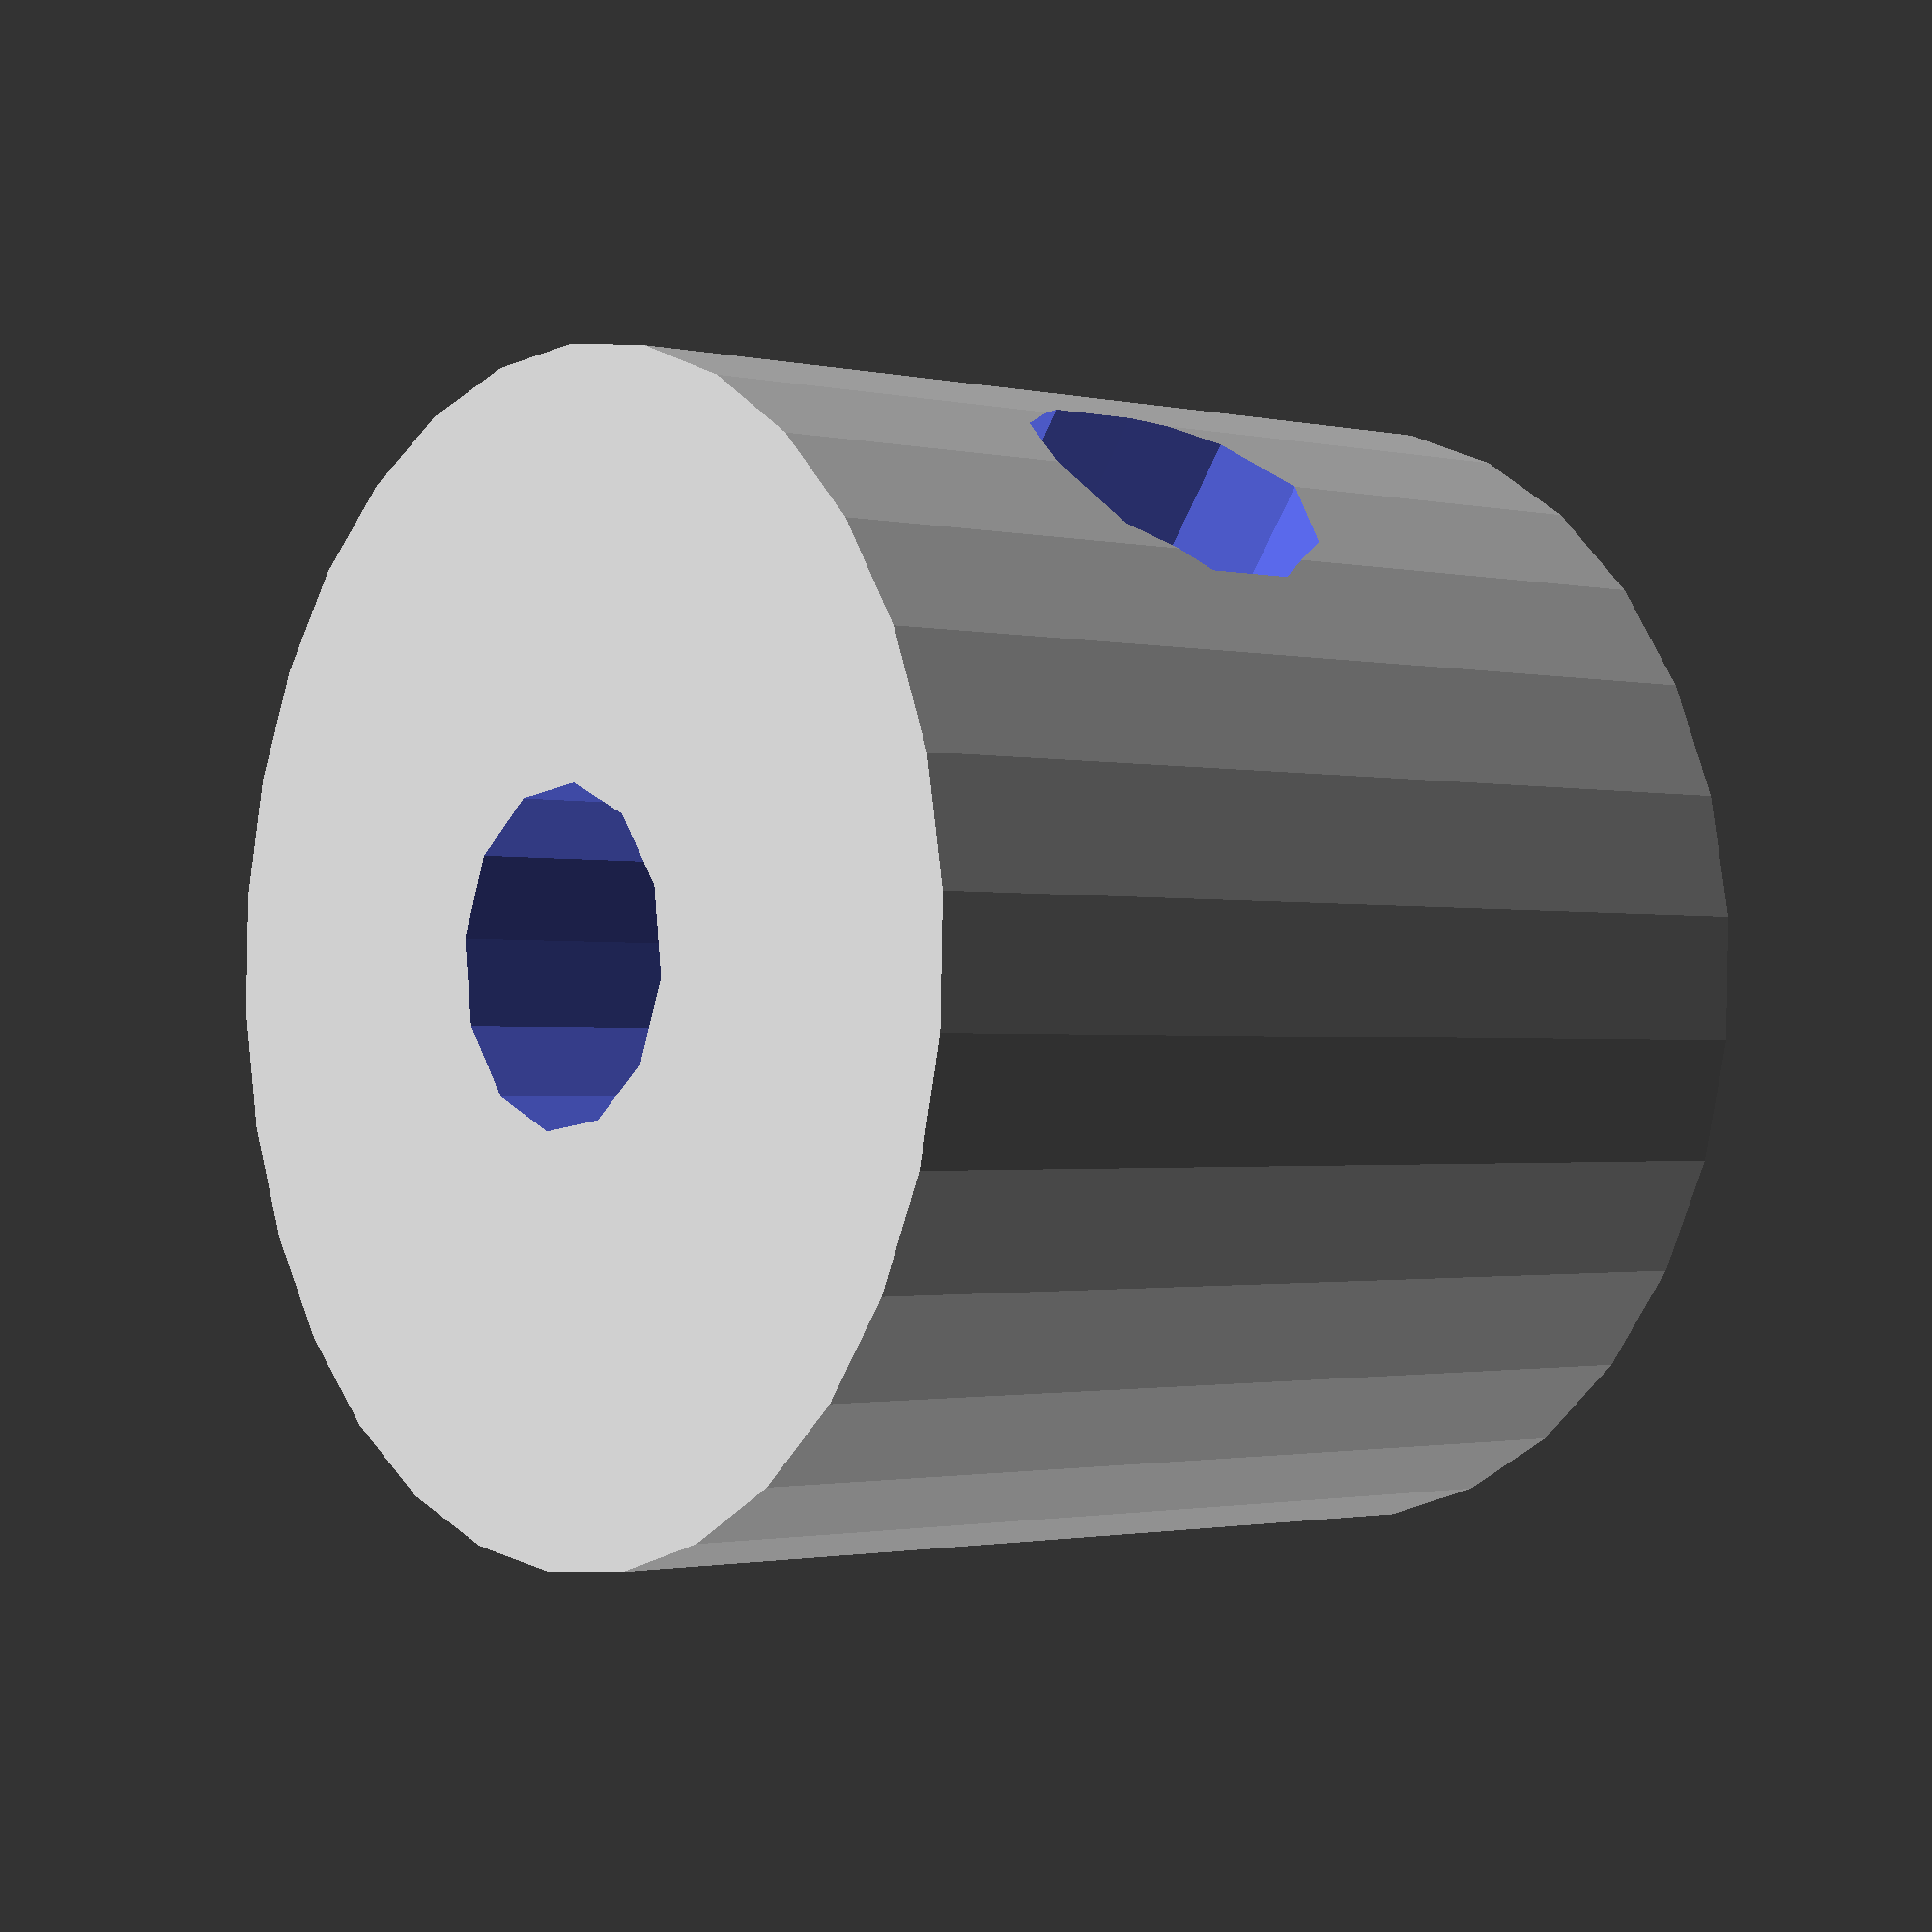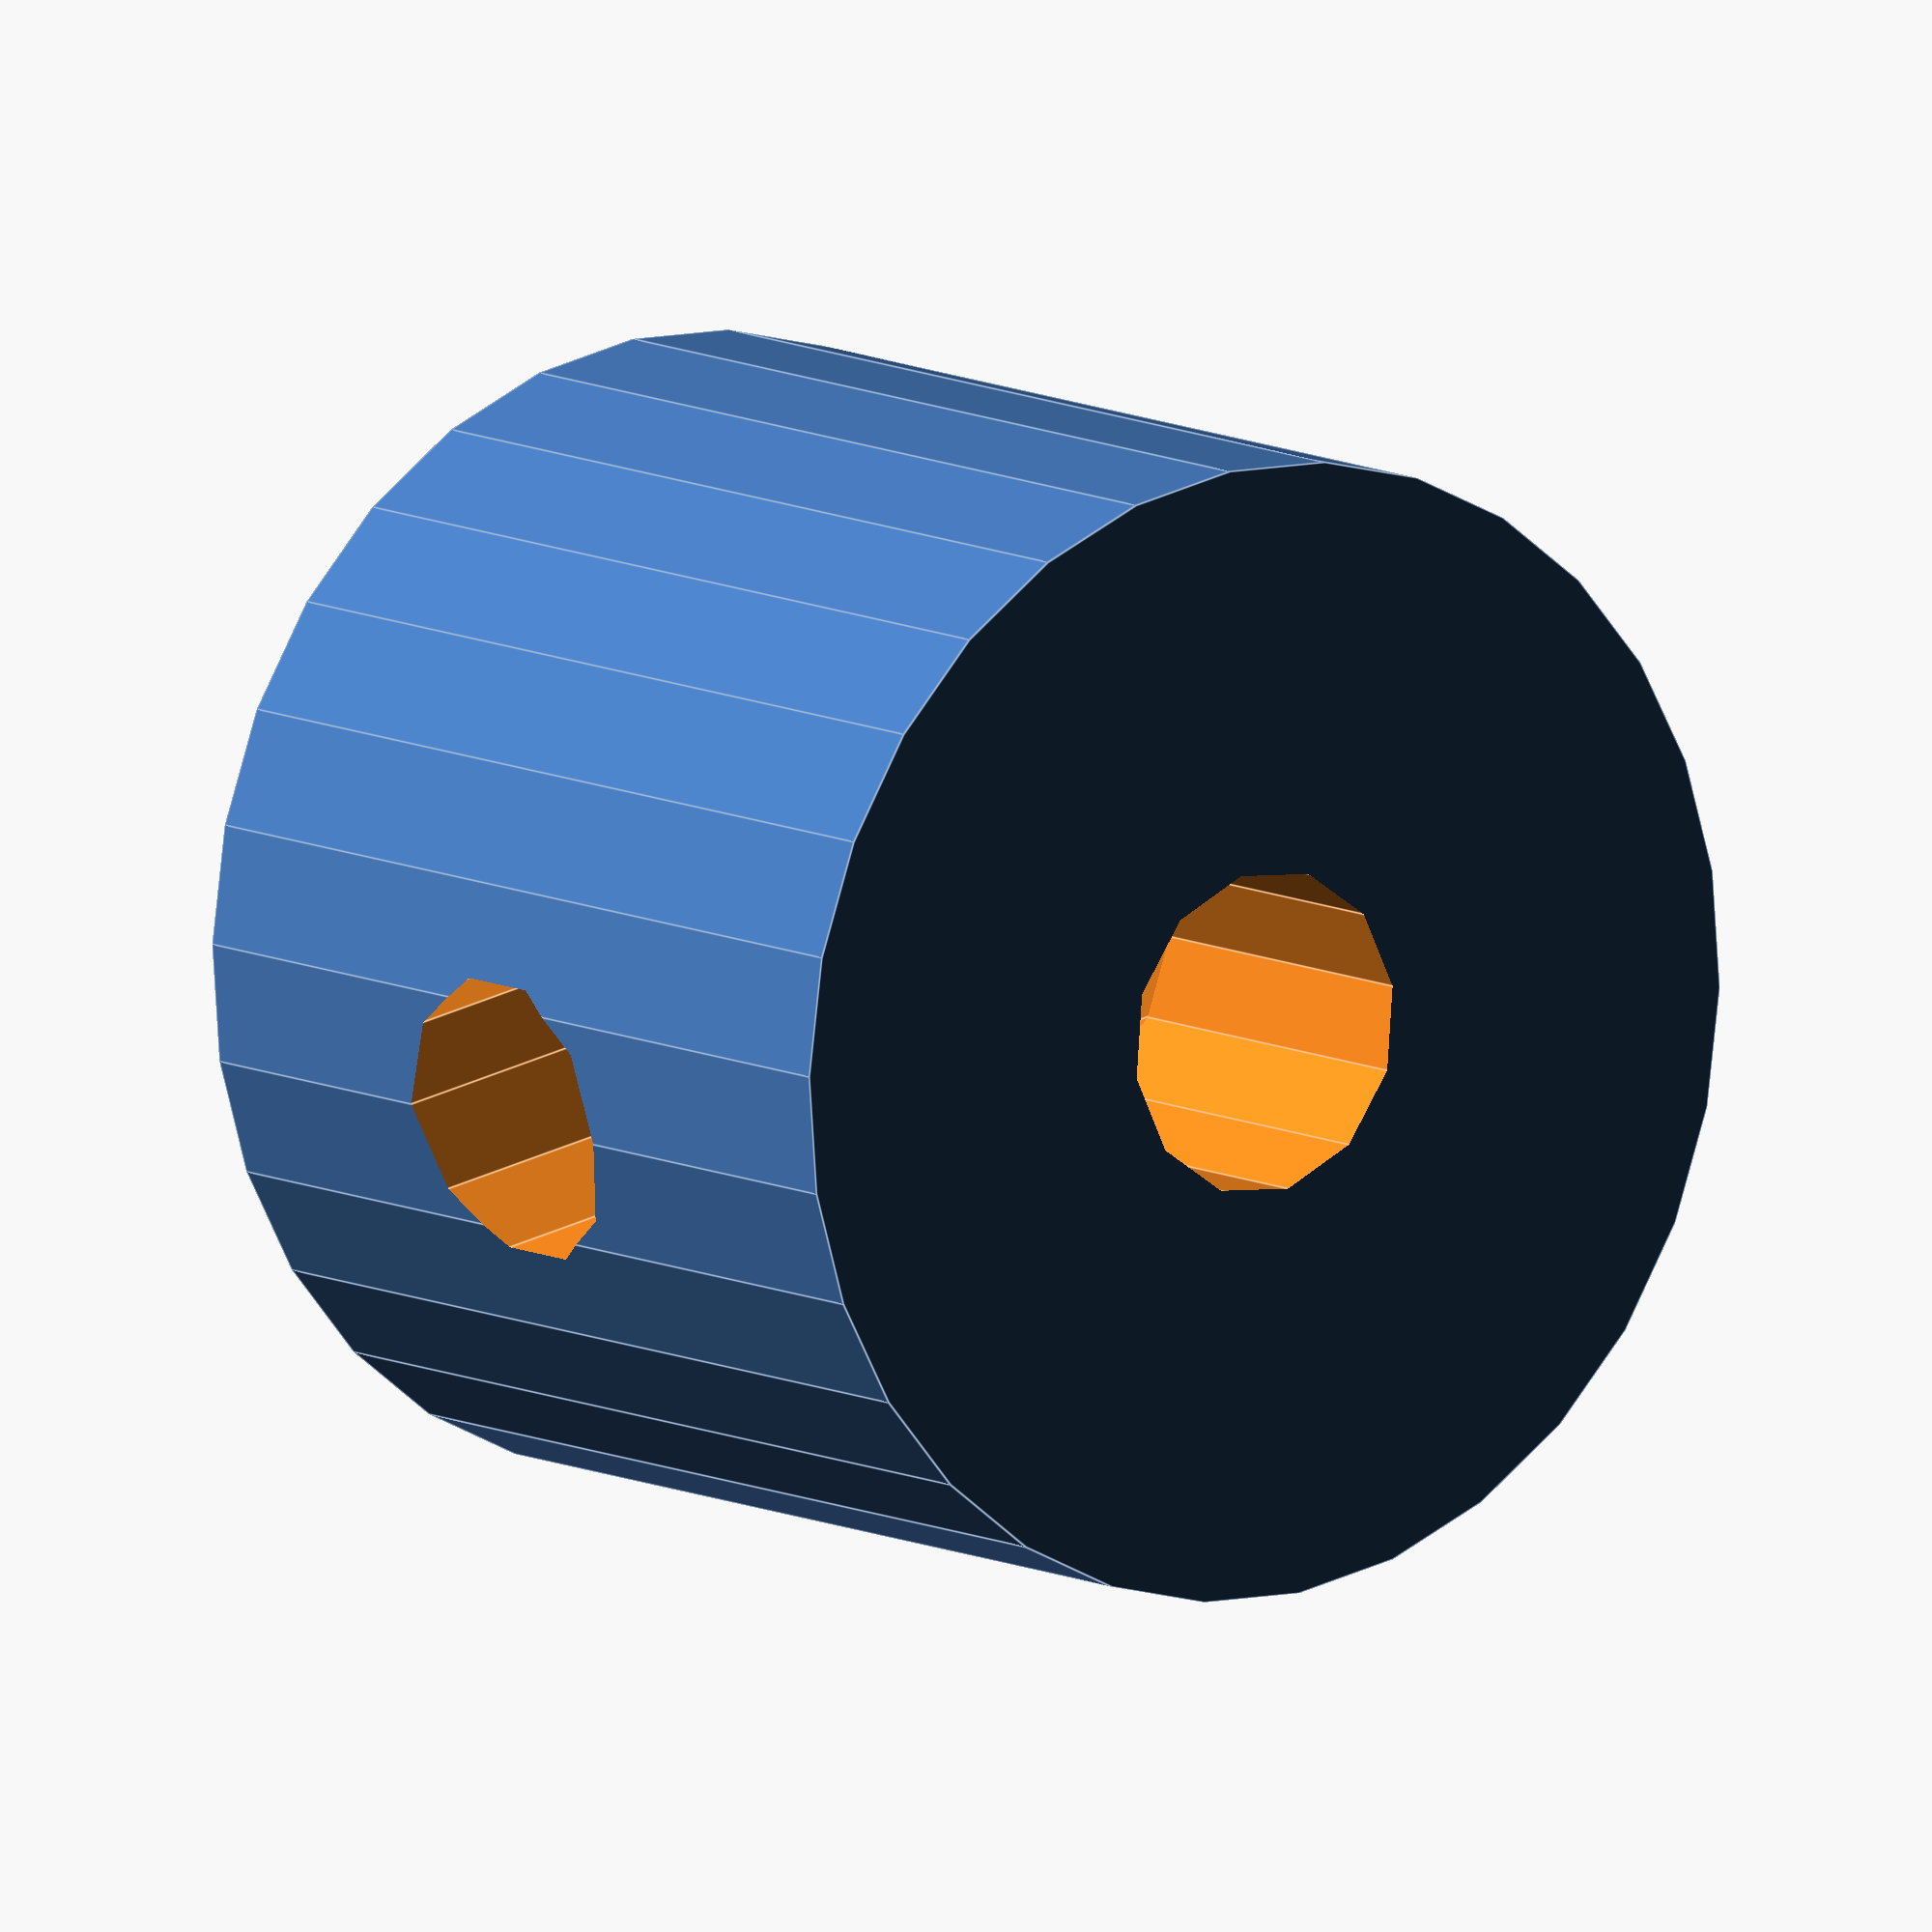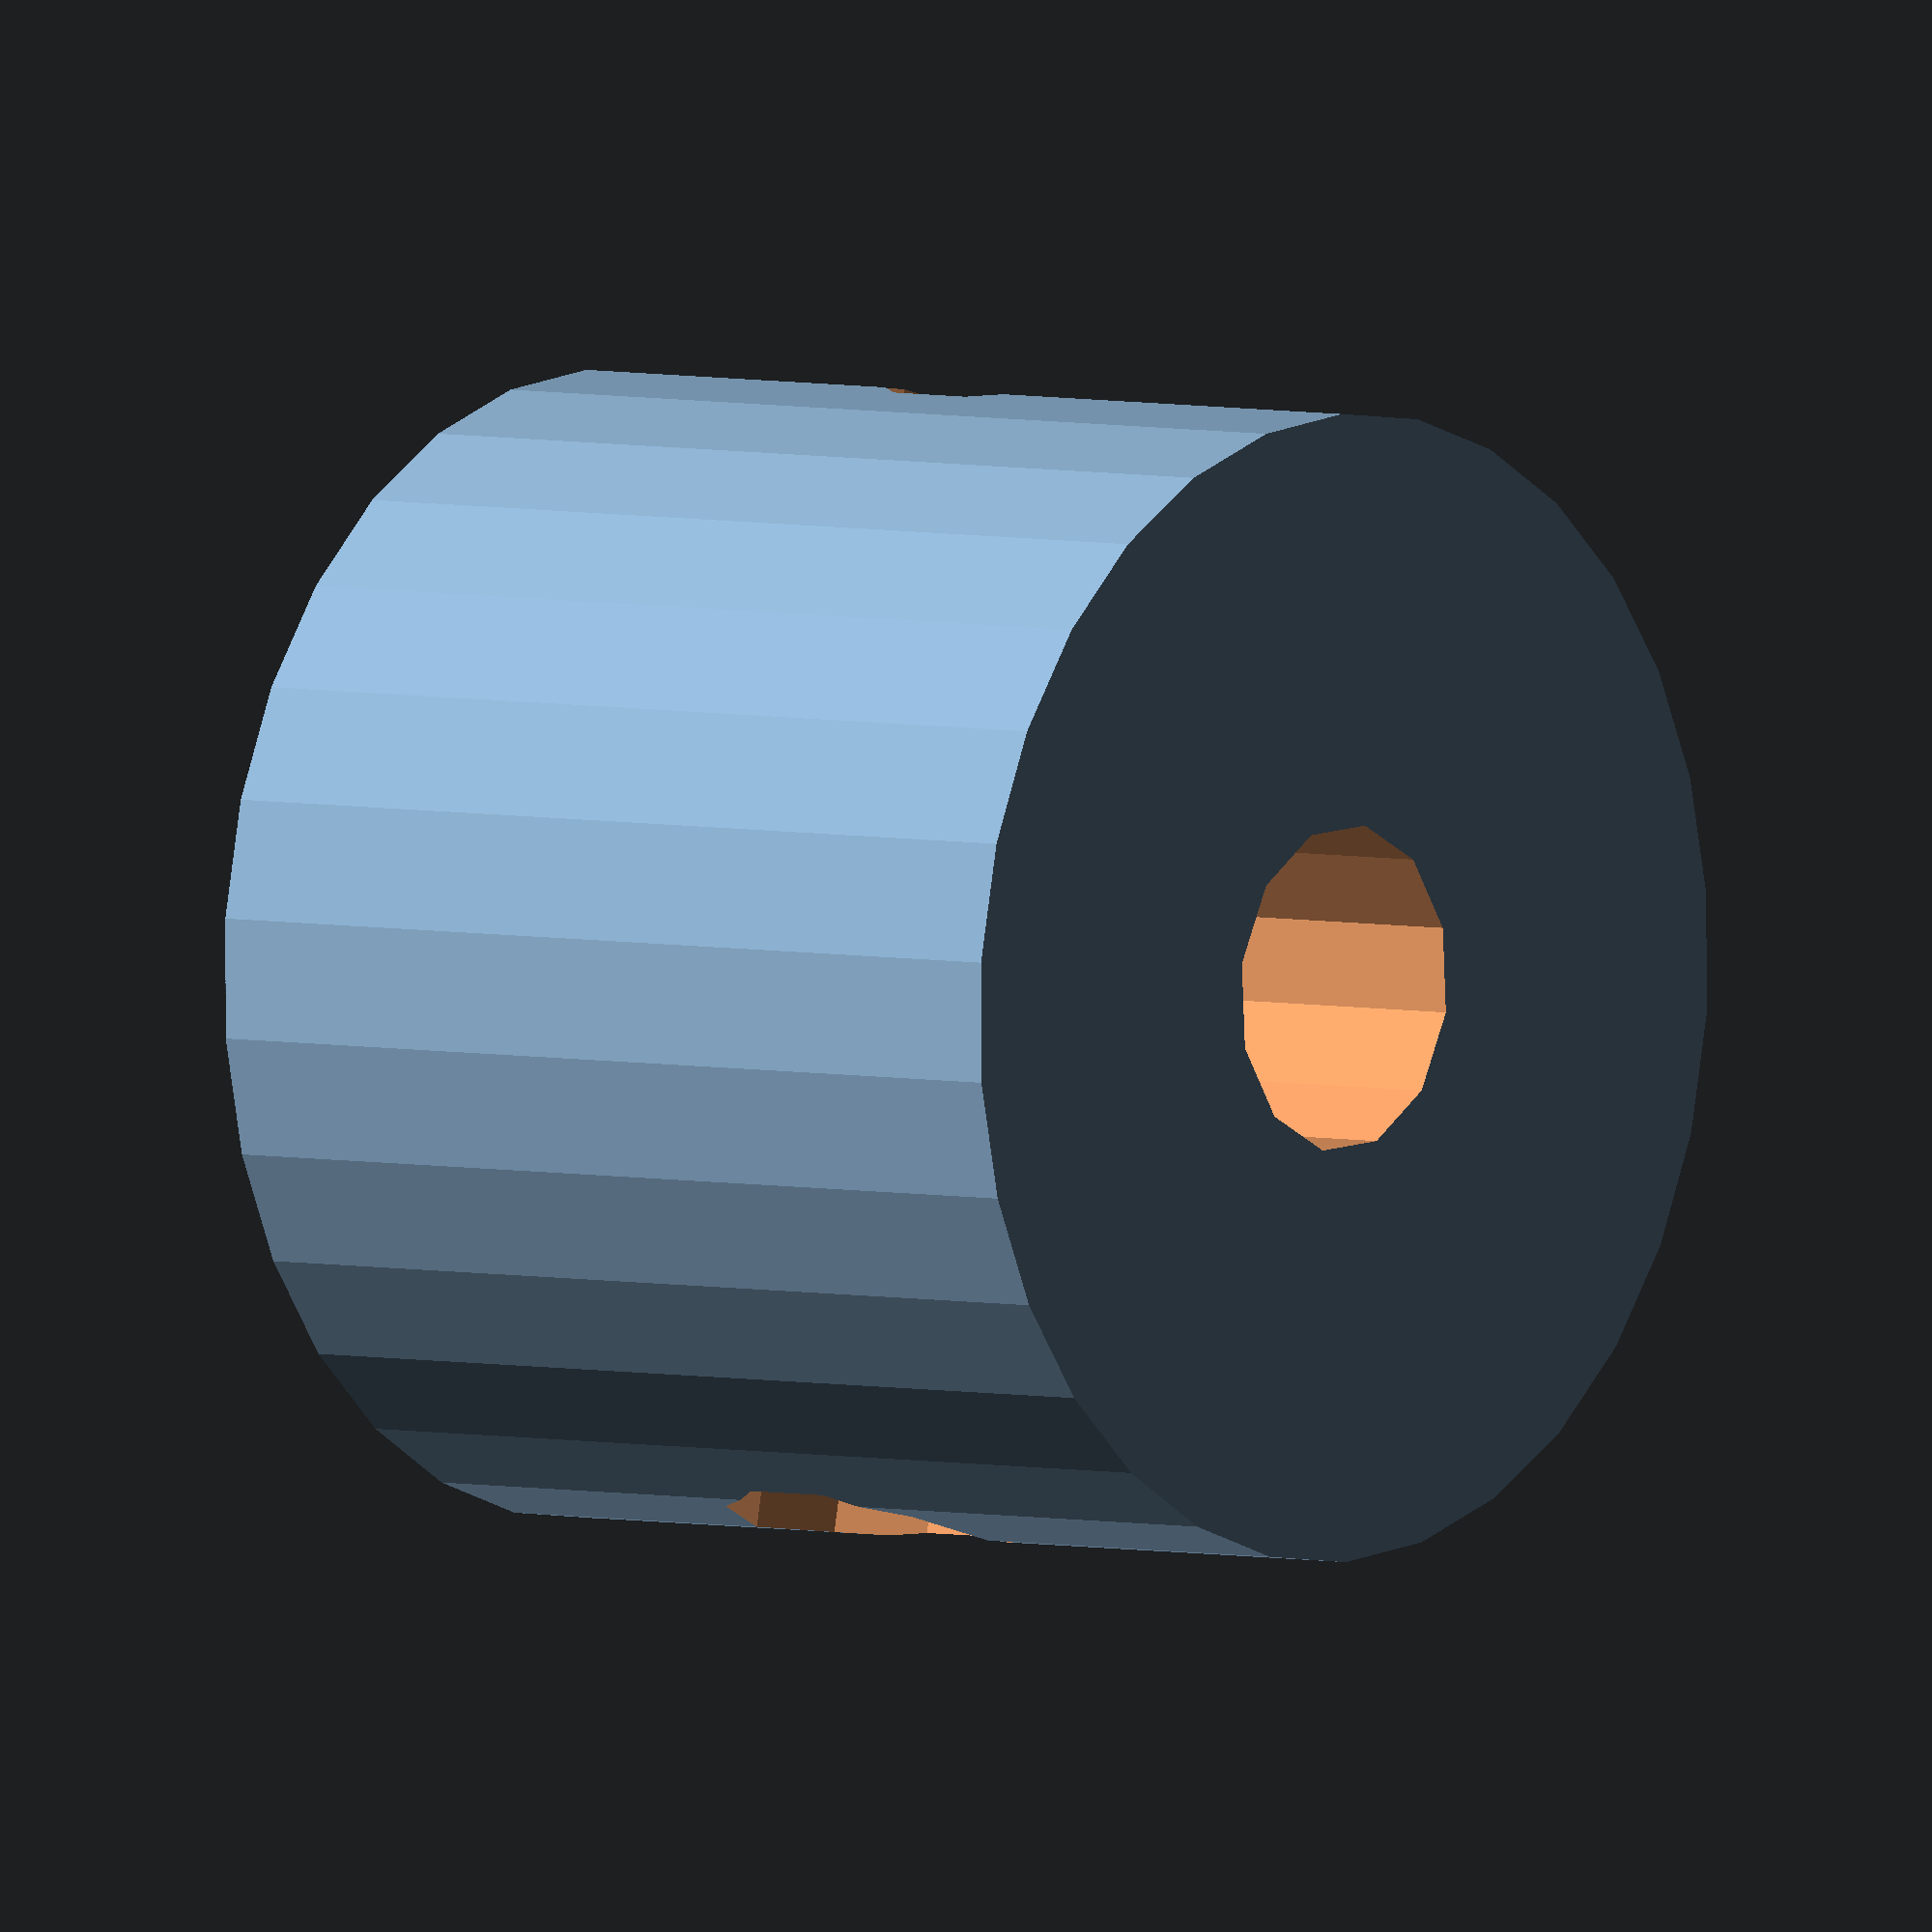
<openscad>
use <MCAD/involute_gears.scad>
fn=32;
fs=0.9;
pitch = 150;
pin_d = 3.5;
module motor() {
    union() {
        cylinder(r=35.5/2, h=50, $fs= fs);
        cylinder(r=3.175/2, h=68, $fs= fs);
    }
}
module pinion() {
    $fs=1;
    difference() {
        union() {

            translate([0,0,9.5]) gear (number_of_teeth=15, circular_pitch=pitch,gear_thickness = 9,rim_thickness = 9,hub_thickness = 9,bore_diameter=pin_d,circles=0, $fs= fs);
            hollow_cyl(d=3.2, w=4, h=9.5);
        }
        translate([-10,0,9/2]) rotate([0,90,0]) cylinder(d=2.9, h=20);
    }
}
module gears_1() {
    union() {
    gear (number_of_teeth=49, circular_pitch=pitch,
        gear_thickness = 8,
        rim_thickness = 8,
        hub_thickness = 8,
        bore_diameter=pin_d,
        circles=2, $fs= fs);
    translate([0,0,8]) gear (number_of_teeth=15, circular_pitch=pitch,
        gear_thickness = 9,
        rim_thickness = 9,
        hub_thickness = 9,
        bore_diameter=pin_d,
        circles=2, $fs= fs);
    }    
}
module gears_2() {
    union() {
    gear (number_of_teeth=40, circular_pitch=pitch,
        gear_thickness = 8,
        rim_thickness = 8,
        hub_thickness = 8,
        bore_diameter=pin_d,
        circles=6, $fs= fs);
    translate([0,0,8]) gear (number_of_teeth=15, circular_pitch=pitch,
        gear_thickness = 9+6,
        rim_thickness = 9+6,
        hub_thickness = 9+6,
        bore_diameter=pin_d,
        circles=2, $fs= fs);
    }    
}
module gears_3() {
    union() {
    gear (number_of_teeth=40, circular_pitch=pitch,
        gear_thickness = 8,
        rim_thickness = 8,
        hub_thickness = 8,
        bore_diameter=pin_d,
        circles=2, $fs= fs);
    translate([0,0,8]) gear (number_of_teeth=15, circular_pitch=pitch,
        gear_thickness = 17,
        rim_thickness = 17,
        hub_thickness = 17,
        bore_diameter=pin_d,
        circles=2, $fs= fs);
    }    
}
module diffgear() {
    difference() {
        gear (number_of_teeth=40, circular_pitch=pitch,        gear_thickness = 16,        rim_thickness = 16,        hub_thickness = 16,        bore_diameter=6.2,        circles=0, $fn=fn);
        diff_arms_cut();
    }
}
module pinholder() {
    difference() {
        cylinder(d=pin_d+5, h=4, $fn=fn);
        cylinder(d=pin_d, h=4, $fn=fn);
    }
    
}
module pinholder_cut() {
    
        translate([0,0,-0.5]) cylinder(d=pin_d, h=5, $fn=fn);

    
}
module pinholder_cut_6() {
        translate([0,0,-0.5]) cylinder(d=6, h=5, $fn=fn);
}
module Bholder() {
    difference() {
        cylinder(d=15+4, h=4, $fn=fn);
        cylinder(d=15, h=4, $fn=fn);
    }
    
}
module Bholder_cut() {
    
        cylinder(d=15, h=4, $fn=fn);

    
}
avst = 16.6667+6.25;
avst2 = 20.4167+6.25;
module all_gears() {
avst = 16.6667+6.25;
avst2 = 20.4167+6.25;

%translate([0,0,-8]) gear (number_of_teeth=15, circular_pitch=pitch,
        gear_thickness = 8,
        rim_thickness = 8,
        hub_thickness = 8,
        bore_diameter=3.175,
        circles=2, $fn=fn);

translate([avst2,0,0]) rotate([0,180,0]) gears_1(); // /3.333 // gear1
translate([avst2,avst,-9])rotate([0,180,0]) gears_2(); // 8.66 // gear2
translate([avst2,avst,-9-9-5]) rotate([0,180,-45]) translate([avst,0,0]) gears_3();   // 22.5
translate([avst2-avst,avst,-9-9-9-5]) rotate([0,180,-45]) translate([avst,0,0]) diffgear();                           // 58.5866666667 

//translate([avst2-avst,avst,-9-9-9-5 +55/2 -16/2]) rotate([0,180,-45]) translate([avst,0,0]) %cylinder(d=10, h = 55);
    
    translate([avst2-avst,avst,-9-9-9-5 +6.1 -16/2]) rotate([0,180,-45]) translate([avst,0,0]) rotate([0,180,0]) diff_arms();
    translate([avst2-avst,avst,-9-9-9-5 -6.1-2 -16/2]) rotate([0,180,-45]) translate([avst,0,0]) rotate([0,0,0]) diff_arms();
}
module holder() {
    $fs= 0.9;
    //baseplate
    difference() {
        translate([5,55,-60]) cube([25,3,65]);
        //material saving
        //translate([15,200,-(17-4)/2]) rotate([90,0,0]) cylinder(d=17-4, h=400); 
        //translate([15,200,-(50-4)/2-(17-4)/2-2]) rotate([90,0,0]) cylinder(d=50-4-17-4, h=400);
        translate([avst2,avst,-9-9-4]) rotate([0,180,-45]) translate([avst,0,0]) cylinder(r= 16.6667+1.5, h= 10);
    }
    hull() {
        translate([1.5,55-25,-60-2.5+1]) cube([1.5,25+3,1.5]);
        translate([7,55-25,-53]) cube([1.5,25+3,1.5]);
    }
    translate([-4.5,53,-66]) cube([8,5,6]);
    translate([-4.5,53,-20]) cube([8,5,6]);
    p1off = 0;
    difference() {
        hull() {
            translate([avst2,0,0])pinholder();
            translate([avst2,avst,0])pinholder();
            //translate([avst2,avst,0+4]) rotate([0,180,-45]) translate([avst,0,0]) pinholder();
            translate([0,55,0]) cube([30,3,4]);
        
        }
        translate([avst2,0,0])pinholder_cut();
        translate([avst2,avst,0])pinholder_cut();
        translate([avst2,avst,0+4]) rotate([0,180,-45]) translate([avst,0,0]) pinholder_cut_6();
    }
    p2off = 22;
    difference() {
        hull() {
            translate([avst2,0,-22])pinholder();
            translate([avst2,avst,-22+4]) rotate([0,180,-45]) translate([avst,0,0]) pinholder();
            //translate([avst2-avst,avst,-22+4]) rotate([0,180,-45]) translate([avst,0,0]) Bholder();

            translate([0,55,-22]) cube([30,3,4]);
            translate([0,0,-22]) cylinder(d=35, h=4);
        }
        translate([avst2,0,-22])pinholder_cut();
        translate([avst2,avst,-22+4]) rotate([0,180,-45]) translate([avst,0,0]) pinholder_cut();
        //translate([avst2-avst,avst,-22+4]) rotate([0,180,-45]) translate([avst,0,0]) Bholder_cut();
        translate([0,0,-22]) motor_cut();
        hull() {
            translate([avst2,avst,-22+4])rotate([0,180,0]) cylinder(d=18, h=4);
            translate([avst2+25,avst,-22+4])rotate([0,180,0]) cylinder(d=18, h=4);
        }
        translate([avst2-avst,avst,-p2off+2]) rotate([0,180,-45]) translate([avst,0,0]) cylinder(d=30, h=3);
        translate([avst2-avst,avst,-p2off+5]) rotate([0,180,-45]) translate([avst,0,0]) cylinder(d=15.5+3*2, h=3);
        // screw mount cuts
        translate([avst2-avst,avst,-60+46]) rotate([0,180,-45]) translate([avst,0,0]) rotate([0,0,-45-180]) mount2_gb_cut();
    translate([avst2-avst,avst,-60+46]) rotate([0,180,-45]) translate([avst,0,0]) rotate([0,0,-45-180]) mirror([0,1,0]) mount2_gb_cut();
        
    }
    p3off = 37;
    difference() {
        hull() {
            //translate([avst2,0,0])pinholder();
            translate([avst2,avst,-37])pinholder();
            //translate([avst2,avst,0+4]) rotate([0,180,-45]) translate([avst,0,0]) pinholder();
            translate([17,55,-37]) cube([13,3,4]);
        
        }
        translate([avst2,0,-37])pinholder_cut();
        translate([avst2,avst,-37])pinholder_cut();
        //translate([avst2,avst,0+4]) rotate([0,180,-45]) translate([avst,0,0]) pinholder_cut();
    }
    p4off = 53;
    difference() {
        hull() {
            //translate([avst2,0,-p4off])pinholder();
            //translate([avst2,avst,-p4off])pinholder();
            translate([avst2,avst,-p4off+4]) rotate([0,180,-45]) translate([avst,0,0]) pinholder();
            //translate([avst2-avst,avst,-p4off+4]) rotate([0,180,-45]) translate([avst,0,0]) Bholder();
            translate([10,55,-p4off]) cube([20,3,4]);
        }
        translate([avst2,0,-p4off])pinholder_cut();
        translate([avst2,avst,-p4off])pinholder_cut();
        translate([avst2,avst,-p4off+4]) rotate([0,180,-45]) translate([avst,0,0]) pinholder_cut();
        //translate([avst2-avst,avst,-p4off+4]) rotate([0,180,-45]) translate([avst,0,0]) Bholder_cut();
        //translate([0,0,-100]) cylinder(d=40, h=200);
    }
    
    // screw mounts
    translate([avst2-avst,avst,-60+46]) rotate([0,180,-45]) translate([avst,0,0]) rotate([0,0,-45-180]) mount2_gb();
    translate([avst2-avst,avst,-60+46]) rotate([0,180,-45]) translate([avst,0,0]) rotate([0,0,-45-180]) mirror([0,1,0]) mount2_gb();
    
    translate([avst2-avst,avst,-60]) rotate([0,180,-45]) translate([avst,0,0]) rotate([0,0,-45-180]) mount2_gb();
    translate([avst2-avst,avst,-60]) rotate([0,180,-45]) translate([avst,0,0]) rotate([0,0,-45-180]) mirror([0,1,0]) mount2_gb();
    
}
module motor_cut() {
    $fs= 0.9;
    rotate([0,0,0]) translate([0,0,0])  union() {
        translate([0,-25/2,0]) cylinder(d=3, h=4, $fn=32);
        translate([0,25/2,0]) cylinder(d=3, h=4, $fn=32);
        hull() {
            translate([0,0,0]) cylinder(d=13, h=4);
            //translate([10,1.5+25/2,0]) cylinder(d=13, h=4);
        }
    }
}


module sakura_axle() {
    $fs= 0.9;
    sphere(d=6);
    translate([0,5,0]) rotate([90,0,0]) cylinder(d=2, h=10);
    cylinder(d=3.15, h=44);
    translate([0,5,44]) rotate([90,0,0]) cylinder(d=2, h=10);
    translate([0,0,44]) cylinder(d=10, h=3);
    translate([0,0,44+3]) cylinder(d1=10, d2=7, h=1.5);
    translate([0,5,44+15.5]) rotate([90,0,0]) cylinder(d=2, h=10);
    translate([0,0,44]) cylinder(d=5, h=17.5);
    translate([0,0,44]) cylinder(d=3,85, h=30);
}
module hollow_cyl(d, w, h) {
    $fs= 0.9;
    difference() {
        cylinder(d=d+w*2, h=h);
        translate([0,0,-1])cylinder(d=d, h=h+2);
    }
}
module hollow_cyl2(d1, d2, w, h) {
    $fs= 0.9;
    difference() {
        cylinder(d1=d1+w*2, d2=d2+w*2, h=h);
        translate([0,0,0])cylinder(d1=d1,d2=d2, h=h);
        //translate([0,0,-1])cylinder(d=d2, h=h+2);
    }
}
module hollow_cyl3(d1, d2, w, h) {
    $fs= 0.9;
    difference() {
        cylinder(d1=d1+w*2, d2=d2+w*2, h=h);
        
        translate([0,0,-1]) cylinder(d=d2, h=h+2);
    }
}
module mount() {
    $fs= 0.9;
    x = 8;
    y= 15;
    z = 4;
    $fs= 0.9;
    difference() {
        cube([x,y,z]);
        translate([x/2,y-3,-1]) cylinder(d=3,h=z+2);
        translate([0,0,-1]) cylinder(d=12,h=z+2);
    }
}
module mount2() {
    $fs= 0.9;
    x = 8;
    y= 15;
    z = 6;
    $fs= 0.9;
    difference() {
        cube([x,y,z]);
        translate([0,y-3,z/2]) rotate([0,90,0]) cylinder(d=3,h=z+2);
        translate([0,0,-1]) cylinder(d=16,h=z+2);
    }
}
module mount2_gb() {
    $fs= 0.9;
    x = 8;
    y= 15;
    z = 6;
    $fs= 0.9;
    difference() {
        translate([x,0,0]) cube([x,y,z]);
        translate([x,y-3,z/2]) rotate([0,90,0]) cylinder(d=3,h=z+3);
        translate([0,0,-1]) cylinder(d=15.5+3*2+0,h=z+2);
    }
}
module mount2_gb_cut() {
    x = 8;
    y= 15;
    z = 6;
    $fs= 0.9;

    translate([x,y-3,z/2]) rotate([0,90,0]) cylinder(d=3,h=z+2+20);
    translate([x,y-3,z/2]) rotate([0,90,0]) cylinder(d=6,h=z+2+10);

}
//mount();
module axle1() {
    $fs= 0.9;
    hollow_cyl(d=38, h=10, w=3);
    translate([0,0,10]) hollow_cyl2(d1=38, d2=15, h=10, w=3);
    translate([0,0,20-2]) hollow_cyl3(d1=15,d2=12, h=2, w=3);
    color("red") translate([0,0,20]) hollow_cyl(d=15.5, h=4.5, w=3);
    translate([0,0,20+4.5]) hollow_cyl3(d1=15,d2=12, h=4.5, w=3);
    difference() {
        translate([0,0,20+4.5+4.5]) hollow_cyl(d=12, h=30, w=3);
        translate([-50,0,20+4.5+4.5+30-5]) rotate([0,90,0]) cylinder(d=3, h=100);
    }
    translate([0,0,40]) mount();
    translate([0,0,40]) mirror([0,1,0]) mount();
    
    translate([0,0,40]) mirror([1,0,0]) mount();
    translate([0,0,40]) mirror([0,1,0]) mirror([1,0,0]) mount();
    
    translate([0,0,20]) mount2();
    translate([0,0,20]) mirror([0,1,0]) mount2();
    
    translate([0,0,20]) mirror([1,0,0]) mount2();
    translate([0,0,20]) mirror([0,1,0]) mirror([1,0,0]) mount2();
    
    
    translate([0,0,45/2]) %sakura_axle();
}
module under_axle() {
    difference() {
        union() {
            axle1();
            mirror([0,0,1])axle1();
            translate([0,0,190/2-15]) rotate([180,0,0])  %solid_adapter();
            translate([0,0,-190/2+15]) mirror([0,0,1]) rotate([180,0,0])  %turn_adapter();
        }
        translate([0,-100,-100]) cube([200,200,200]);
    }
}
module up_axle() {
    difference() {
        union() {
            axle1();
            mirror([0,0,1])axle1();
            //translate([0,0,190/2-15]) rotate([180,0,0])  %solid_adapter();
            //translate([0,0,-190/2+15]) mirror([0,0,1]) rotate([180,0,0])  %turn_arm();
        }
        translate([-200,-100,-100]) cube([200,200,200]);
        
        
        // gear cut
        translate([16.6667+6.25,0,-15])cylinder(r= 6.25+1.5, h= 25);
        translate([16.6667+6.25,0,8])cylinder(r= 16.6667+1.5, h= 10);
        
    }
}
module solid_adapter() {
    $fs= 0.9;
    hollow_cyl(d=5.5, w=4, h=4);
    color("cyan")translate([0,0,4]) %hollow_cyl(d=5, w=5/2, h=4);
    translate([0,0,4]) hollow_cyl(d=10.5, w=3, h=4);
    translate([0,0,4+4]) hollow_cyl2(d1=12, d2=12+3+3+1, w=2, h=13);
    difference() {
        translate([0,0,4+4+13]) hollow_cyl(d=12+3+3+1, w=2, h=10);
        translate([-50,0,4+4+13+5]) rotate([0,90,0]) cylinder(d=3, h=100);
    }
}
module turn_arm() {
    $fs= 0.5;
    hm = 20.5;
    difference() {
        union() {
            hollow_cyl(d=10.5, w=2, h=10);
            hollow_cyl(d=5.5, w=3, h=5);
            translate([0, 0, 8])  hollow_cyl2(d1=10.5, d2=12, w=2, h=2); // strength
            translate([0, 0, 10])  hollow_cyl(d=12, w=2, h=4);
            translate([-hm/2, 0, 14]) rotate([0,90,0]) cylinder(d=7, h=hm);
        }
        translate([-15, 0, 14]) rotate([0,90,0]) cylinder(d=2.85, h=30);
        translate([0, 0, 10])  cylinder(d=12, h=10);
    }
    difference() {
        hull() {
            translate([-5/2,6,0]) cube([5,1,10]);
            translate([-5/2,26,22]) rotate([0,90,0]) hollow_cyl(d=3, w=2, h=5);
        }
        translate([-5/2,26,22]) rotate([0,90,0]) cylinder(d=3, h=5);
    }
}
module turn_hub() {
    $fs= 0.9;
    hm = 20.5;
    difference() {
        union() {
            translate([0,0,4+4+13]) hollow_cyl(d=12+3+3+1, w=2, h=10);
            hull() {
                translate([-hm/2-1.2/2-3, 0, 14]) rotate([0,90,0]) cylinder(d=7, h=3);
                translate([-hm/2-1.2/2-3, 0, 4+4+13+5]) rotate([0,90,0]) cylinder(d=7, h=3);
            }
            hull() {
                translate([hm/2+1.2/2 , 0, 14]) rotate([0,90,0]) cylinder(d=7, h=3);
                translate([hm/2+1.2/2 , 0, 4+4+13+5]) rotate([0,90,0]) cylinder(d=7, h=3);
            }
        }
        translate([-50,0,4+4+13+5]) rotate([0,90,0]) cylinder(d=3, h=100);
        translate([-50,0,14]) rotate([0,90,0]) cylinder(d=3, h=100);
    }
    
    
}
module turn_adapter() {
    turn_arm();
    turn_hub();
}
module diff_arms() {
    $fs= 0.9;
    x = 20;
    ah = 45/2;
    slice = 2;
    difference() {
        union() {
            translate([-x/2, -x/2, 0]) cube([x,x,2]);
            cylinder(d=9.7, h= ah);
        }
        translate([0, 0, 10])cylinder(d=6.3, h= ah);
        translate([-slice/2, -10/2, 10]) cube([slice,10,20]);
        translate([0, 0, -5]) diff_arms_cut();
    }
}
module diff_arms_cut() {
    $fs= 0.9;
    x = 21;
    l = 5+3/2+3;
    rotate([0,0,45]) union() {
        translate([l, 0, -20])cylinder(d=3, h= 50);
        translate([-l, 0, -20])cylinder(d=3, h= 50);
        translate([0, l, -20])cylinder(d=3, h= 50);
        translate([0, -l, -20])cylinder(d=3, h= 50);
    }
    translate([-x/2, -x/2, 0]) cube([x,x,3.5]);

}



module display() {
    //motor_cut();
    //rotate([0,-90,0]) holder();
    
    //rotate([0,-90,0]) all_gears();
    //rotate([0,-90,0]) translate([0,0,-75]) motor();

    rotate([0,-90,0]) translate([avst2-avst,avst,-9-9-9-5  -16/2]) rotate([0,180,-45]) translate([avst,0,0]) rotate([0,-180,-45]) under_axle();
    //rotate([0,-90,0]) translate([avst2-avst,avst,-9-9-9-5  -16/2]) rotate([0,180,-45]) translate([avst,0,0]) rotate([0,-180,-45]) up_axle();
    //axle1();
    //up_axle();
    //translate([0,0,190/2-15]) rotate([180,0,0]) %solid_adapter();
    //solid_adapter();
}
//display();
//turn_arm();
// ############################
// # Printer friendly
//rotate([180,0,0]) diffgear();
//diff_arms();
//rotate([0,90,0]) under_axle();
//rotate([0,-90,0]) up_axle();
//rotate([-90,0,0]) holder();
//turn_arm();
//rotate([0,180,0]) turn_hub();
//solid_adapter();
pinion();

</openscad>
<views>
elev=181.5 azim=52.4 roll=308.9 proj=p view=wireframe
elev=350.1 azim=169.6 roll=322.3 proj=o view=edges
elev=355.9 azim=281.7 roll=309.3 proj=o view=solid
</views>
